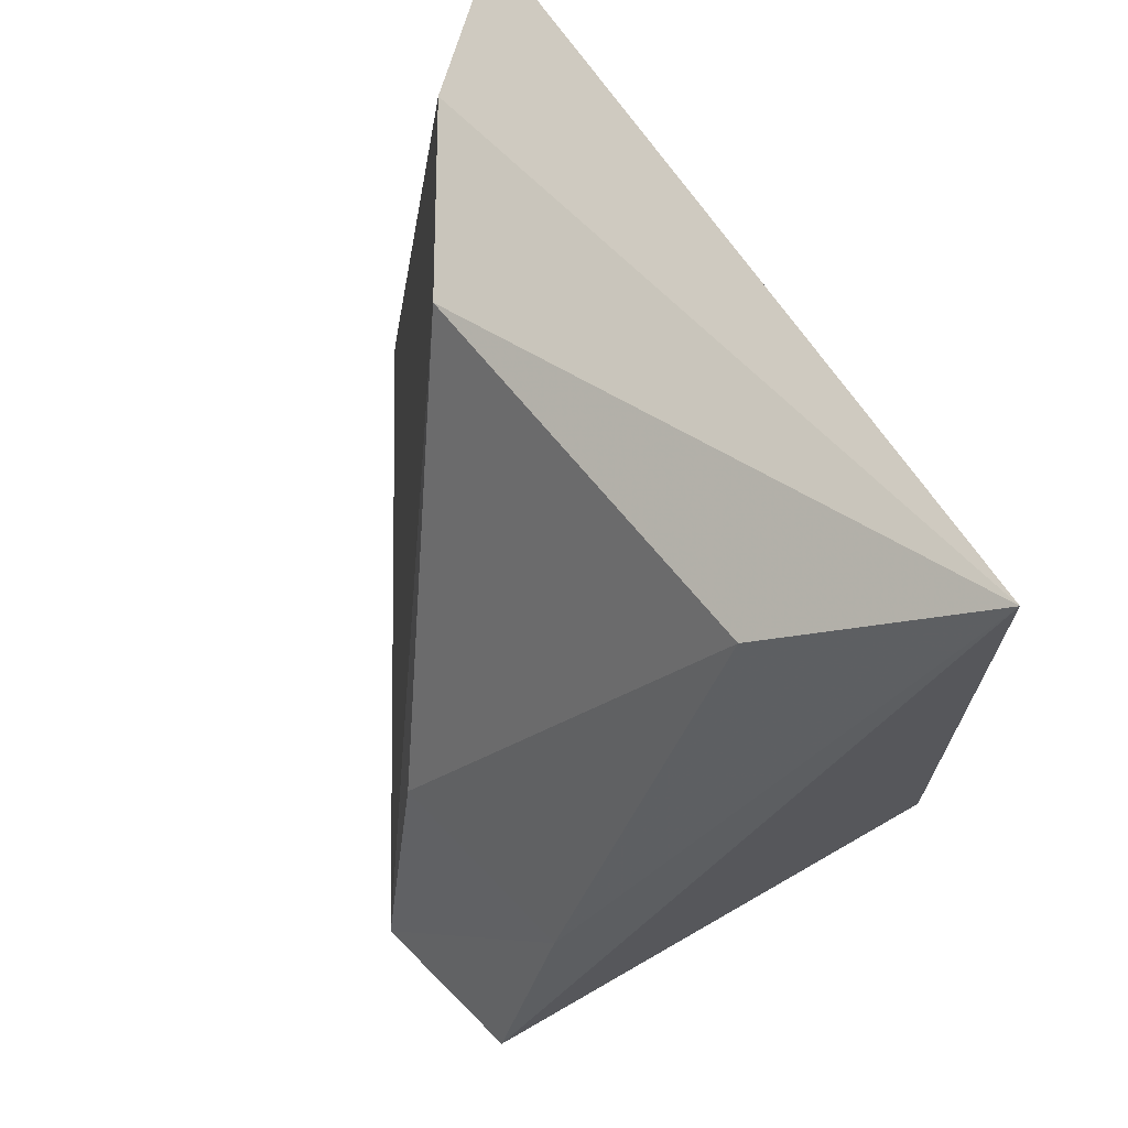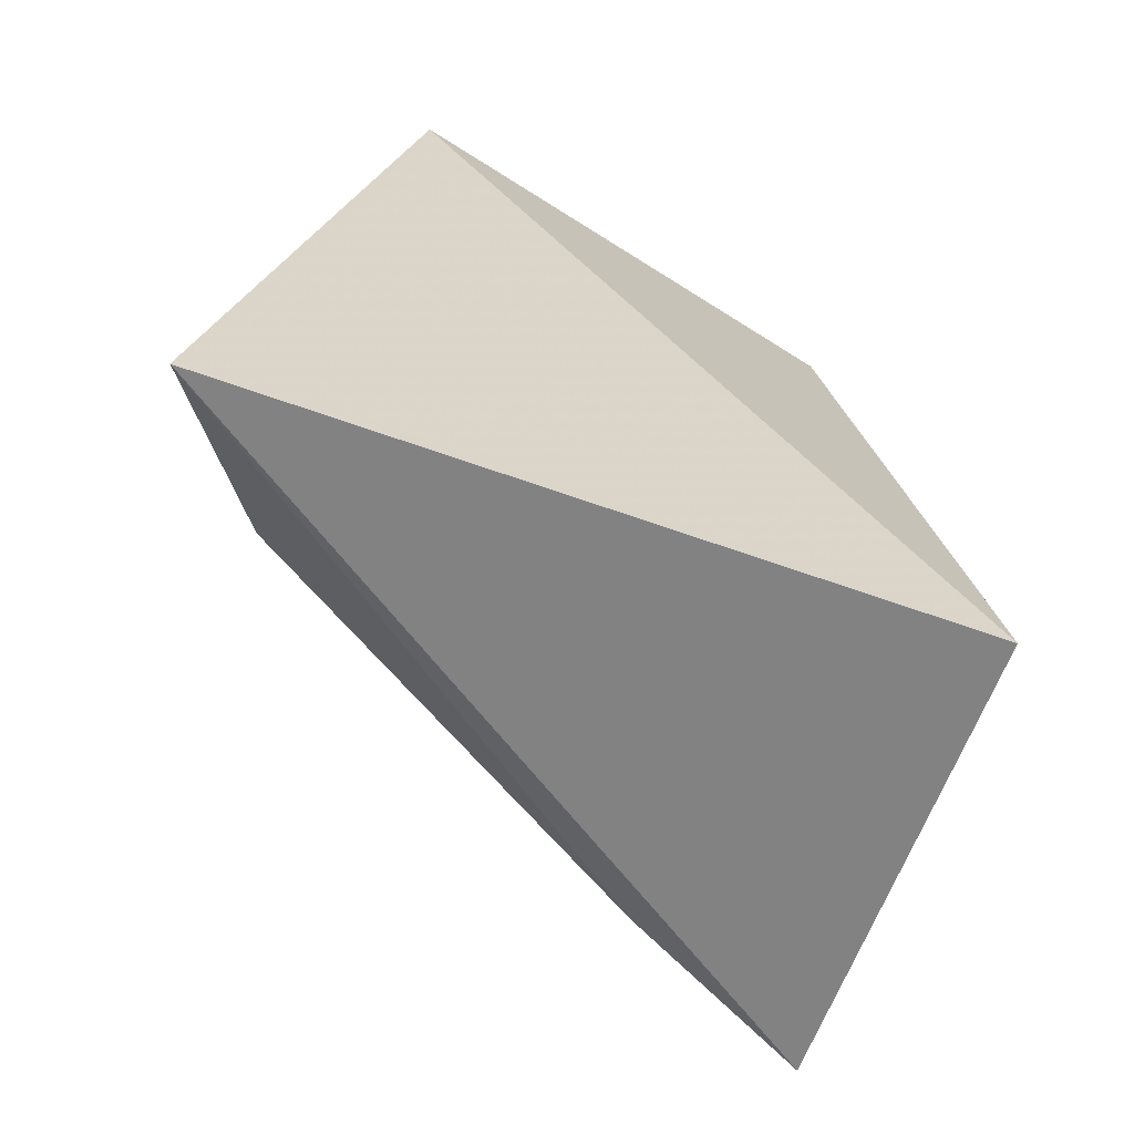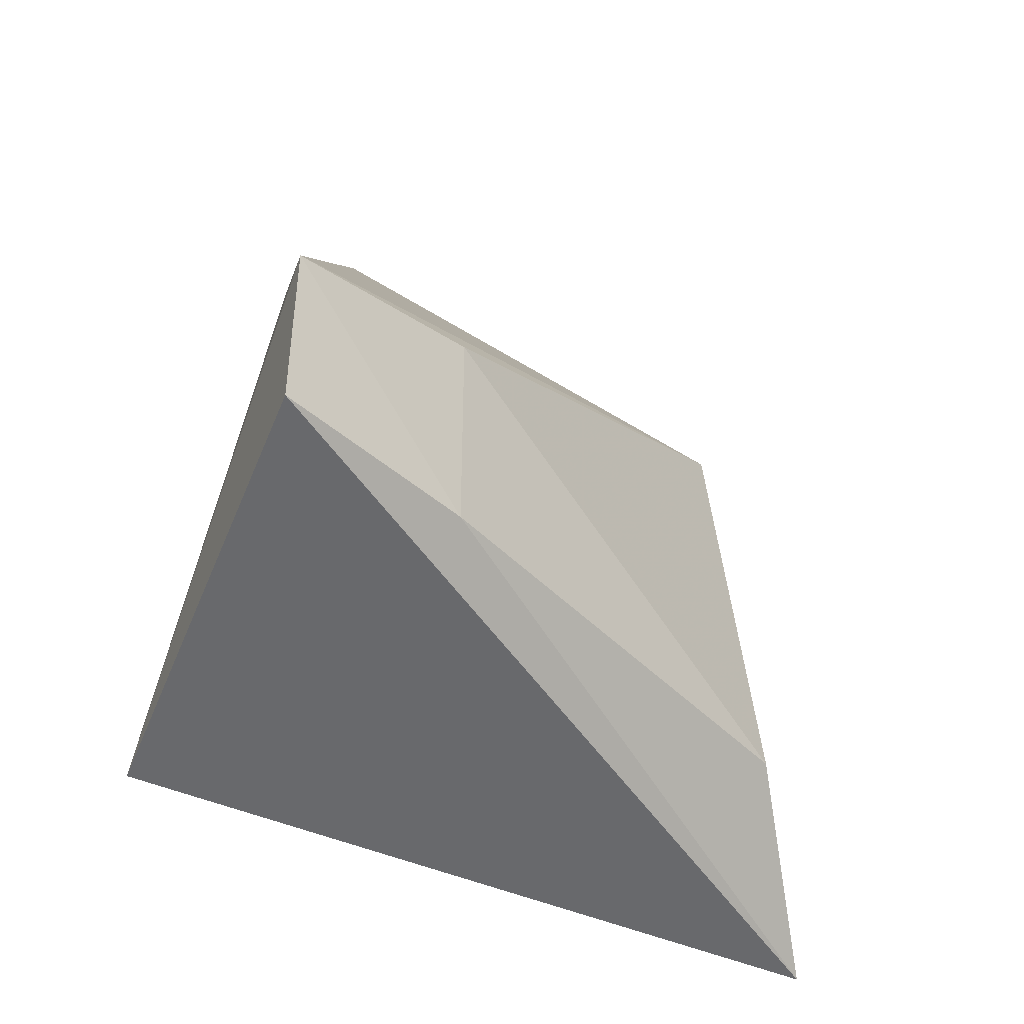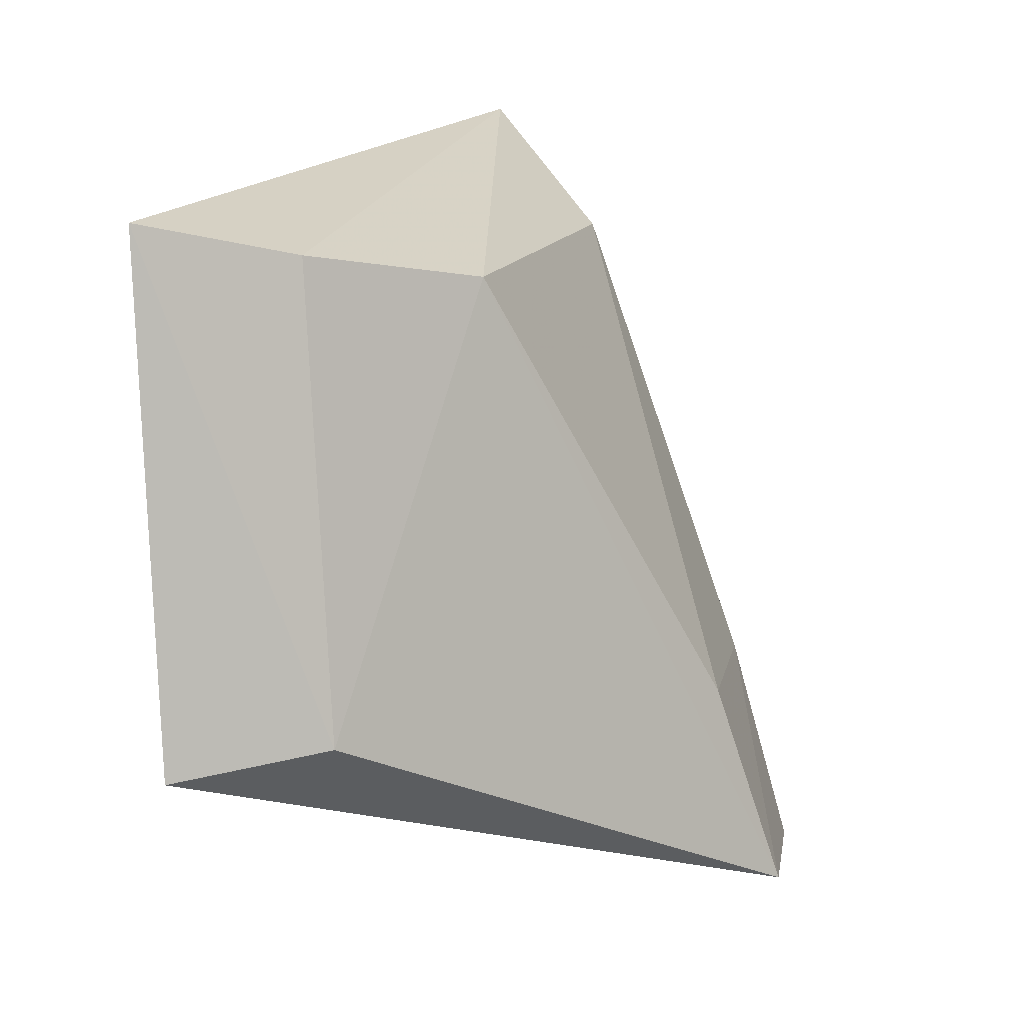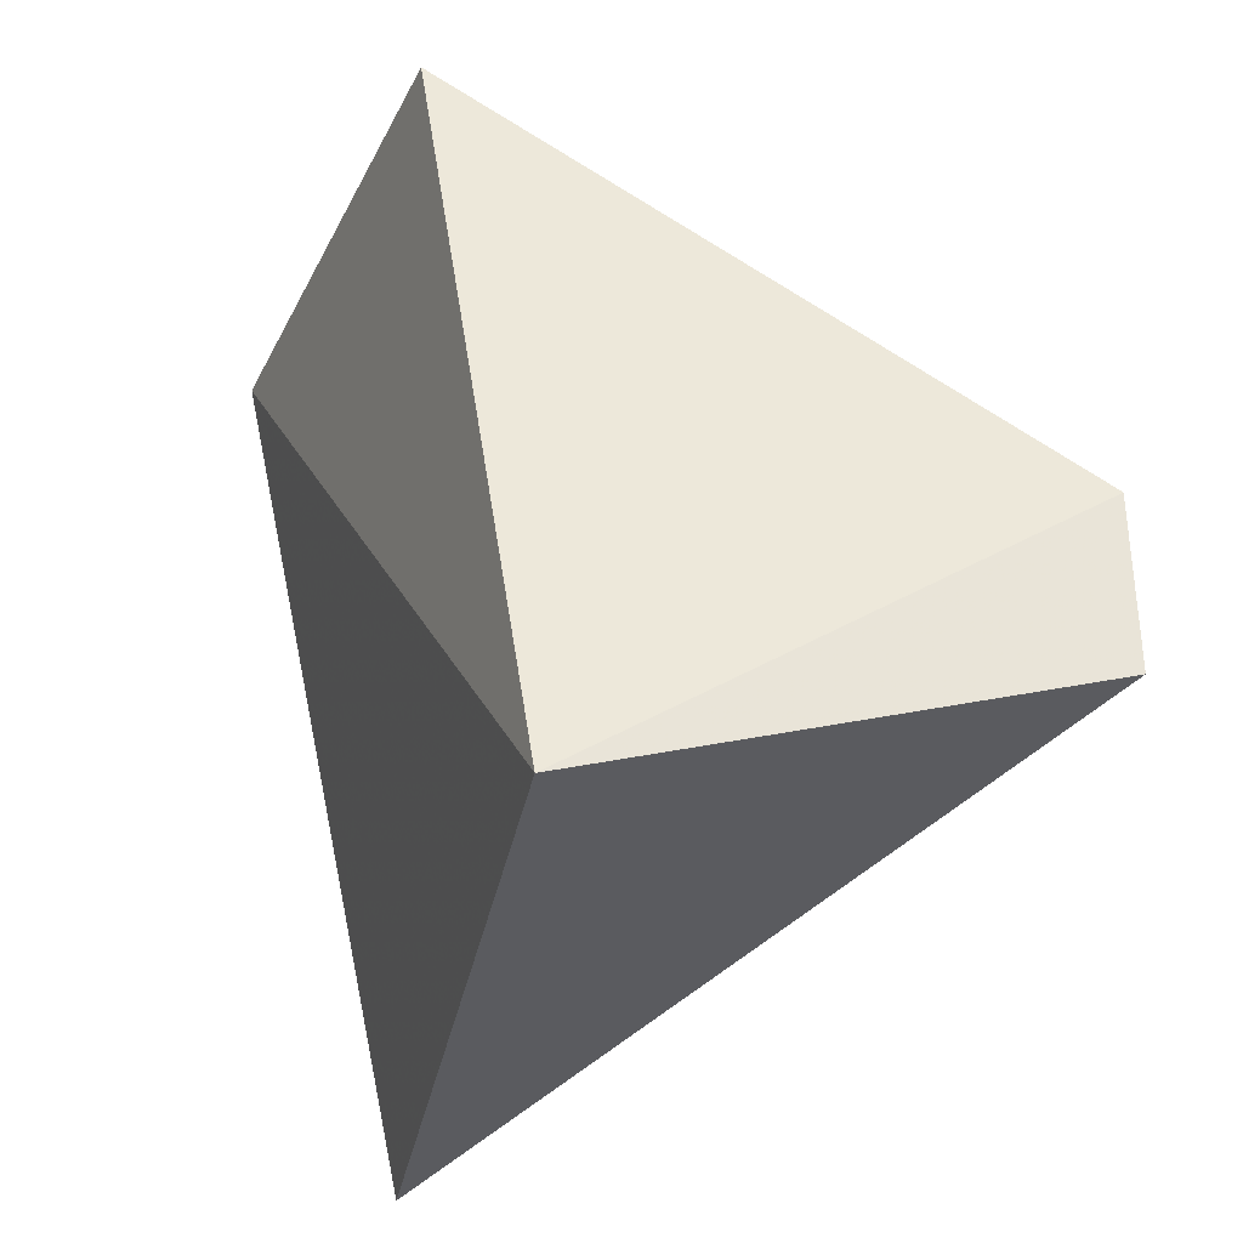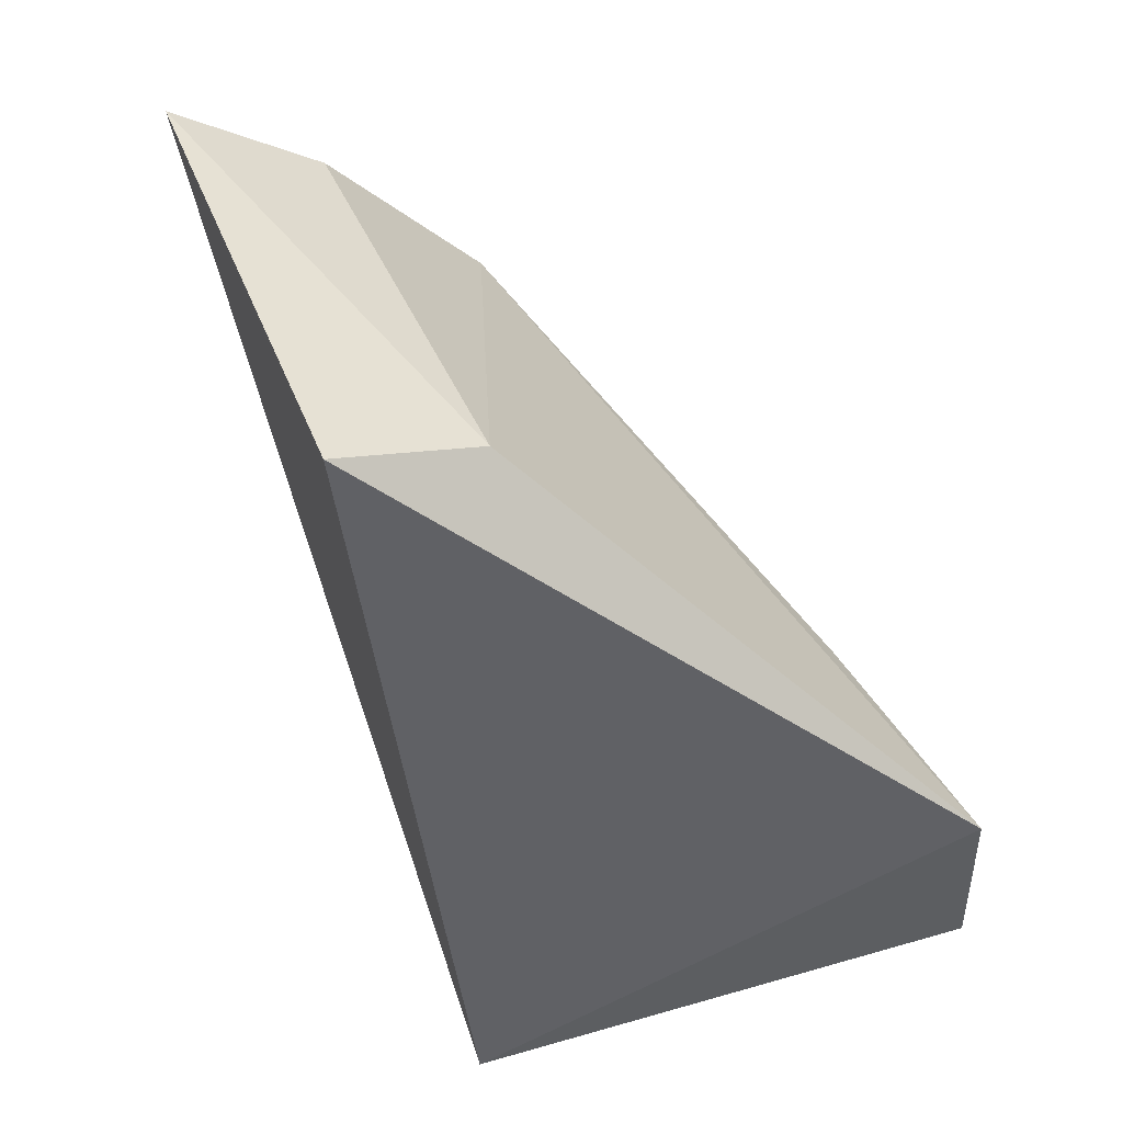
<metadata>
{"format":"obj","ext":"obj","renderer":"f3d","projection":"perspective","resolution":1024,"background":"white","views":[{"elev":62.1,"azim":-44.4,"up":"+Z"},{"elev":-77.6,"azim":61.4,"up":"+Y"},{"elev":-35.9,"azim":-120.9,"up":"+Y"},{"elev":11.2,"azim":-171.7,"up":"+Z"},{"elev":-28.7,"azim":159.8,"up":"+Y"},{"elev":50.5,"azim":162.7,"up":"+Y"}]}
</metadata>
<code>
v 0.01685 -0.02033 0.1921
v 0.02414 -0.01448 0.1449
v 0.0302 0.03139 0.1872
v 0.02828 0.03393 0.1551
v -0.006192 0.004747 0.1409
v -0.006218 -0.005966 0.1406
v 0.01219 0.01756 0.1831
v 0.02132 0.02677 0.1851
v 0.008548 -0.00969 0.1843
v 0.01904 0.03038 0.1566
v -0.002307 -0.006952 0.1542
v -0.001943 0.006594 0.1545
f 1 2 3
f 3 2 4
f 5 4 2
f 6 5 2
f 6 2 1
f 8 7 1
f 8 1 3
f 9 1 7
f 10 8 3
f 10 3 4
f 10 4 5
f 10 5 7
f 10 7 8
f 11 6 1
f 11 1 9
f 11 5 6
f 12 9 7
f 12 7 5
f 12 11 9
f 12 5 11

</code>
